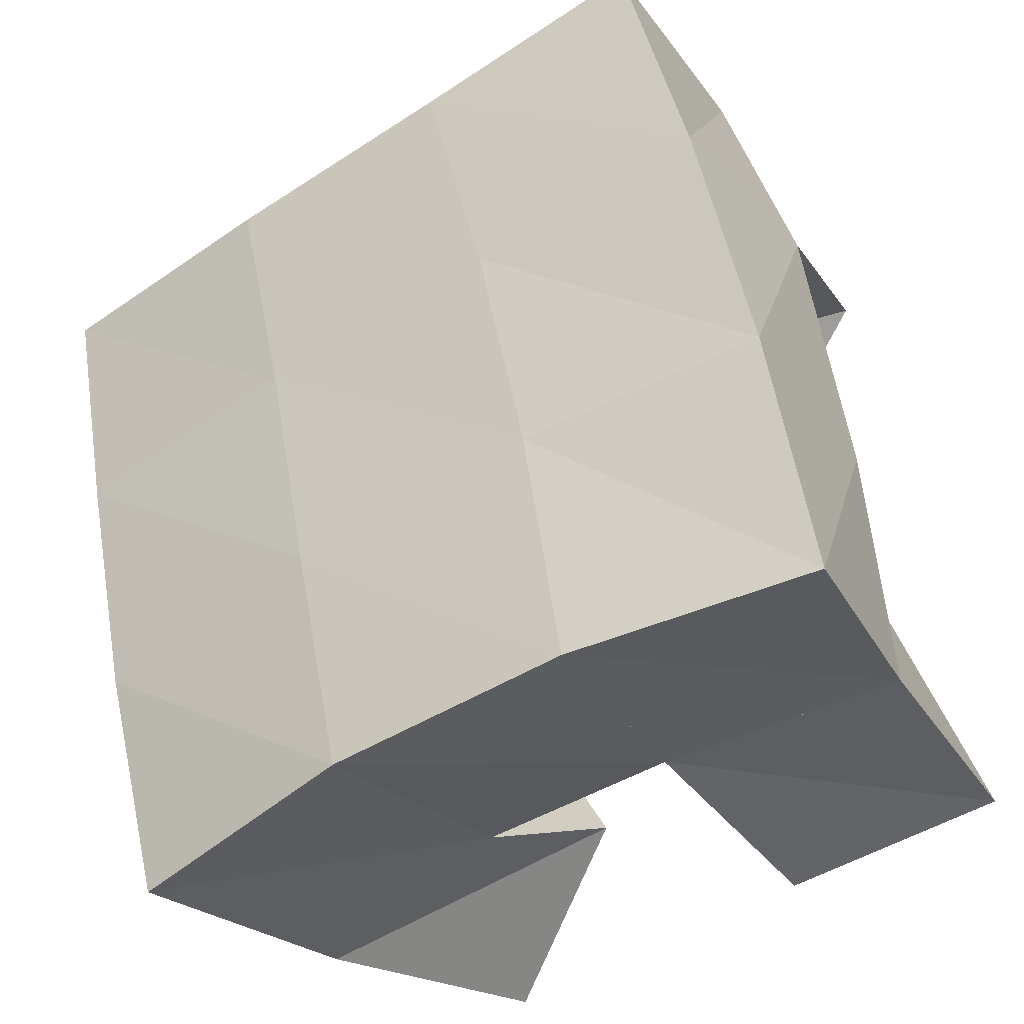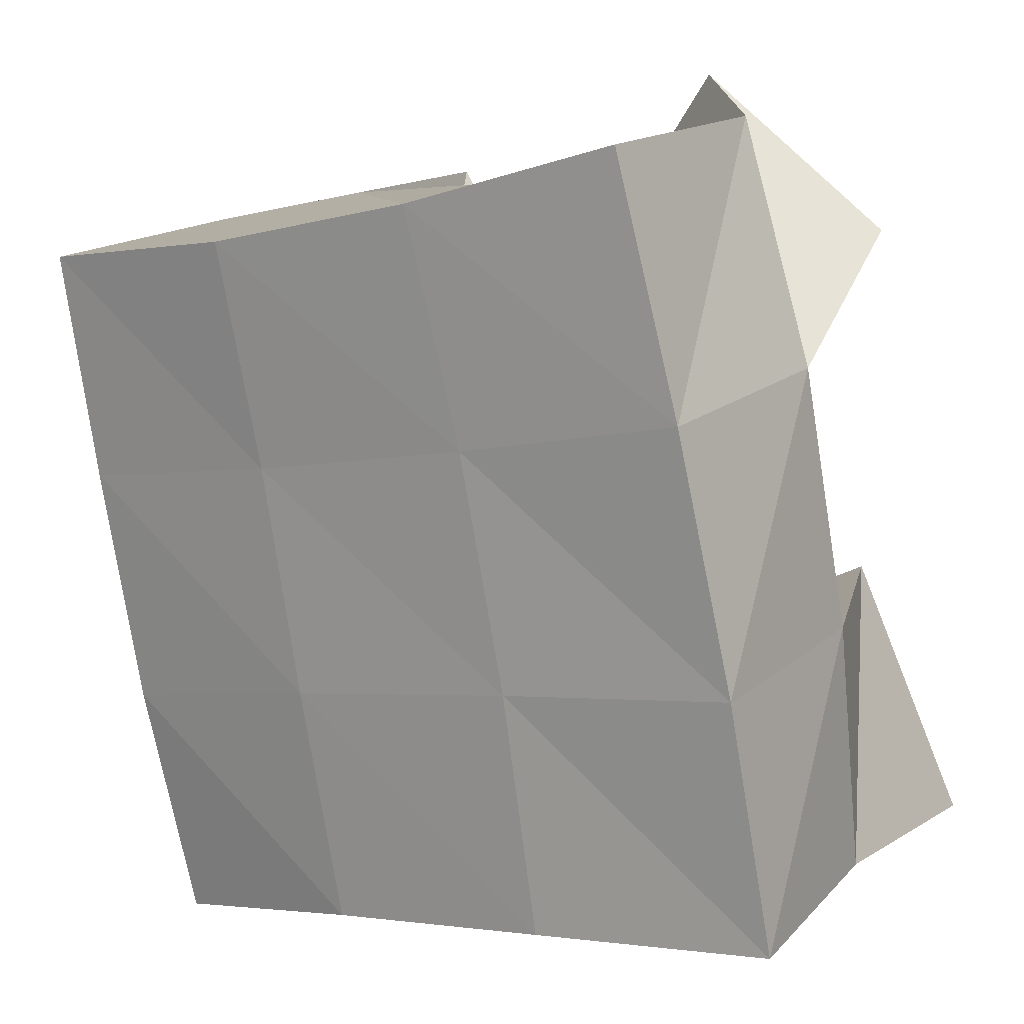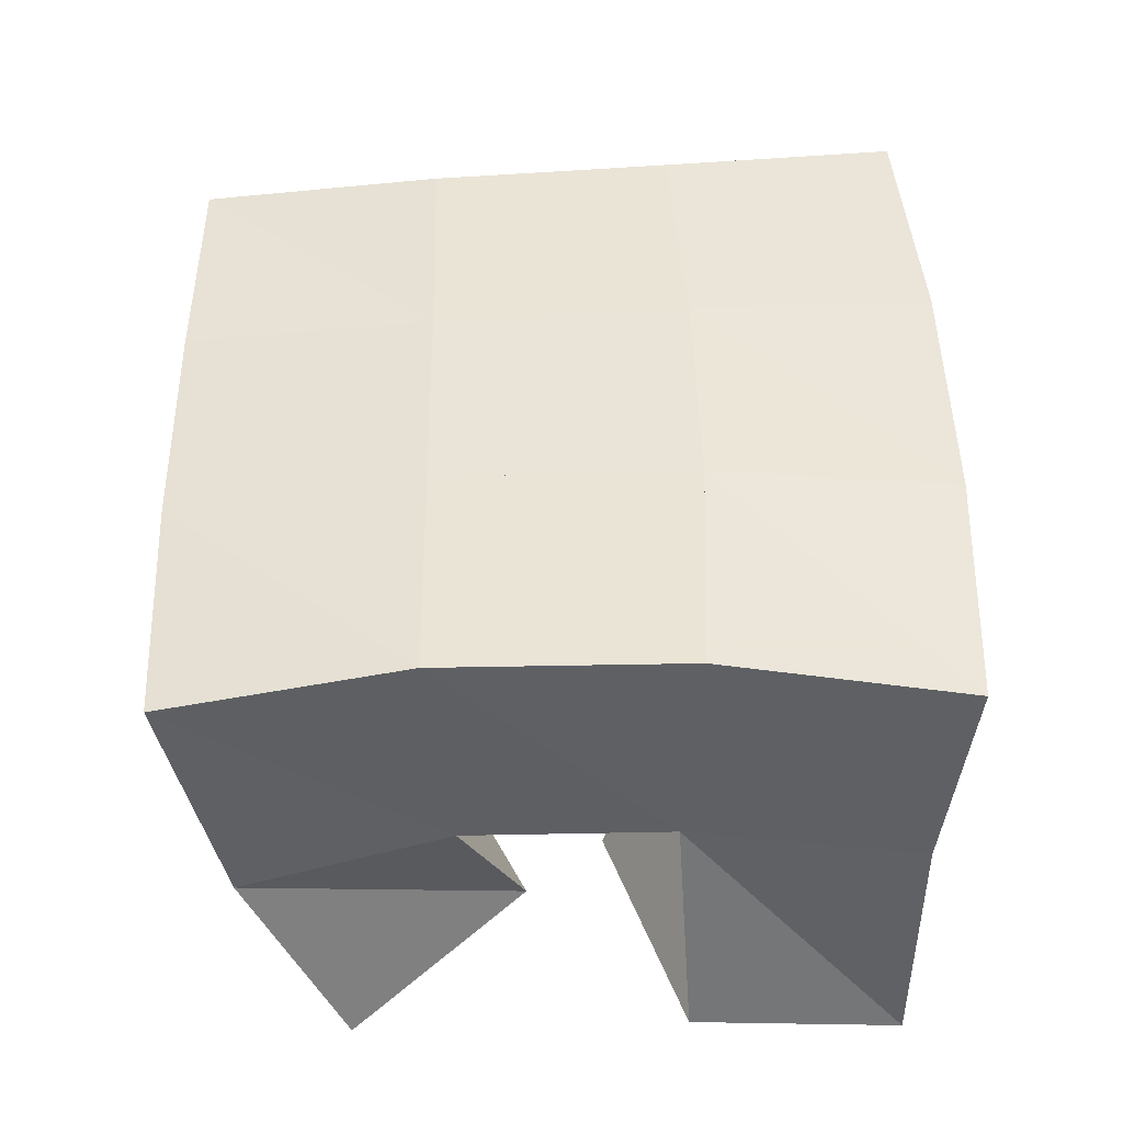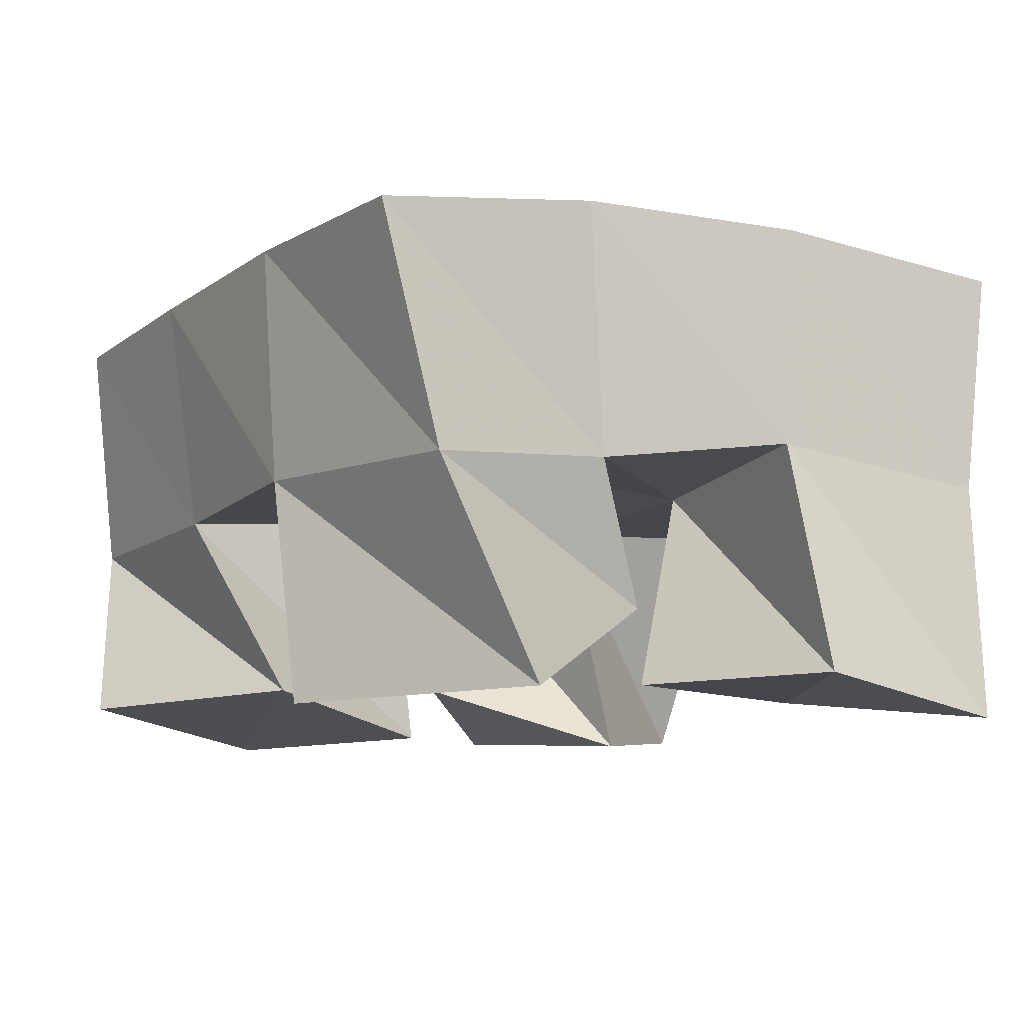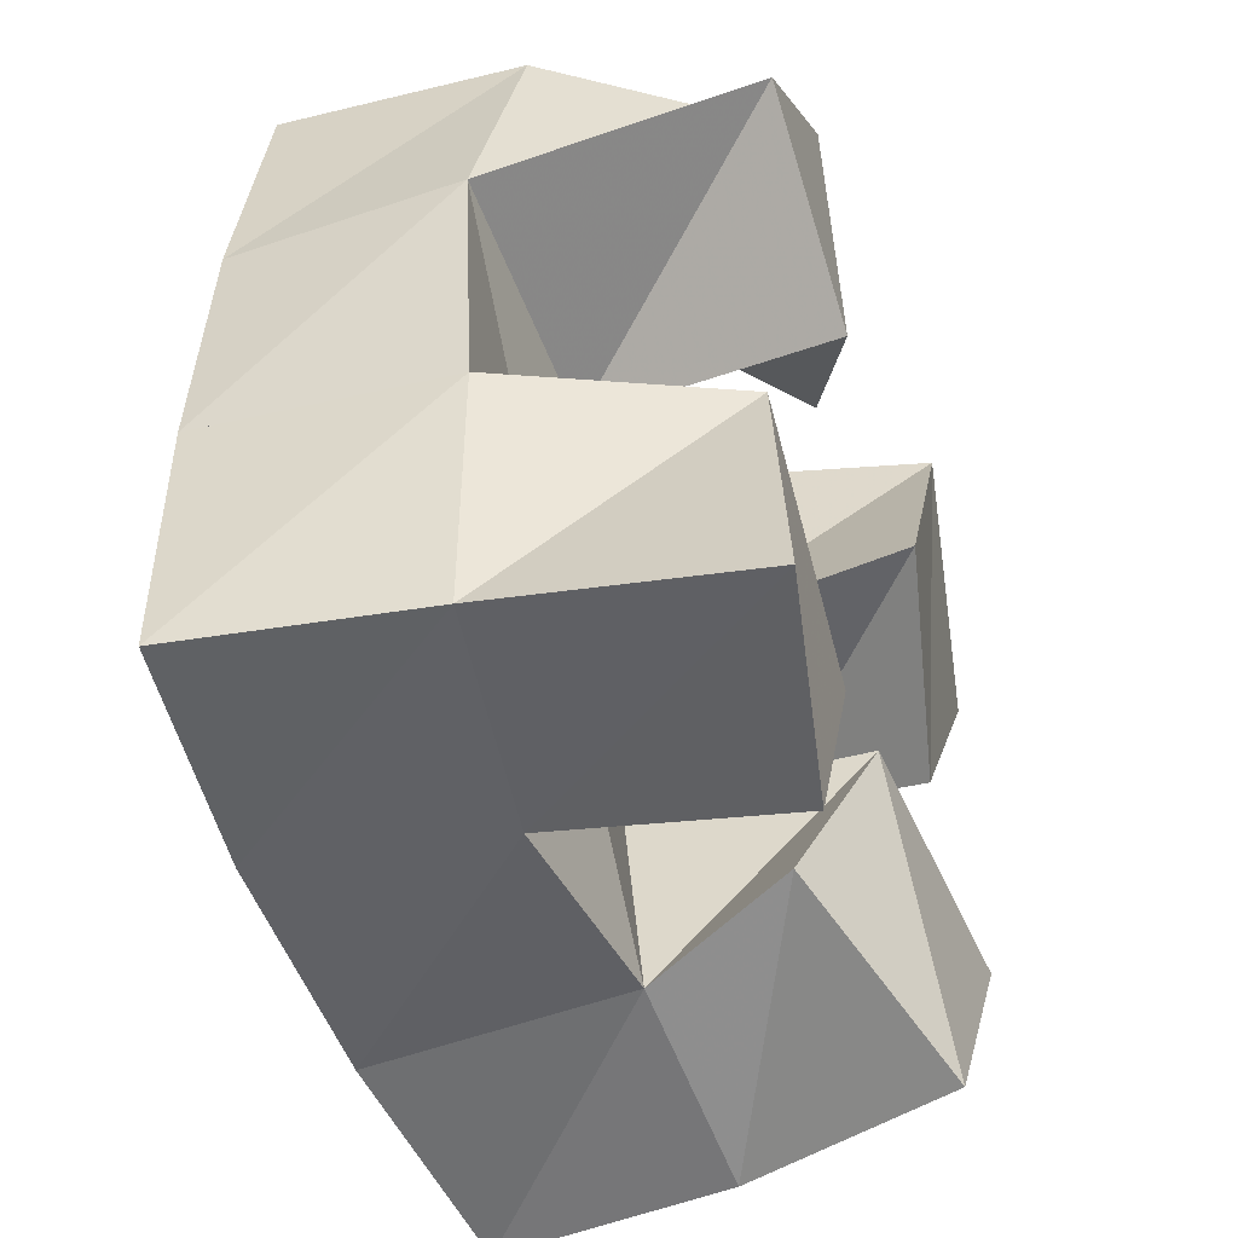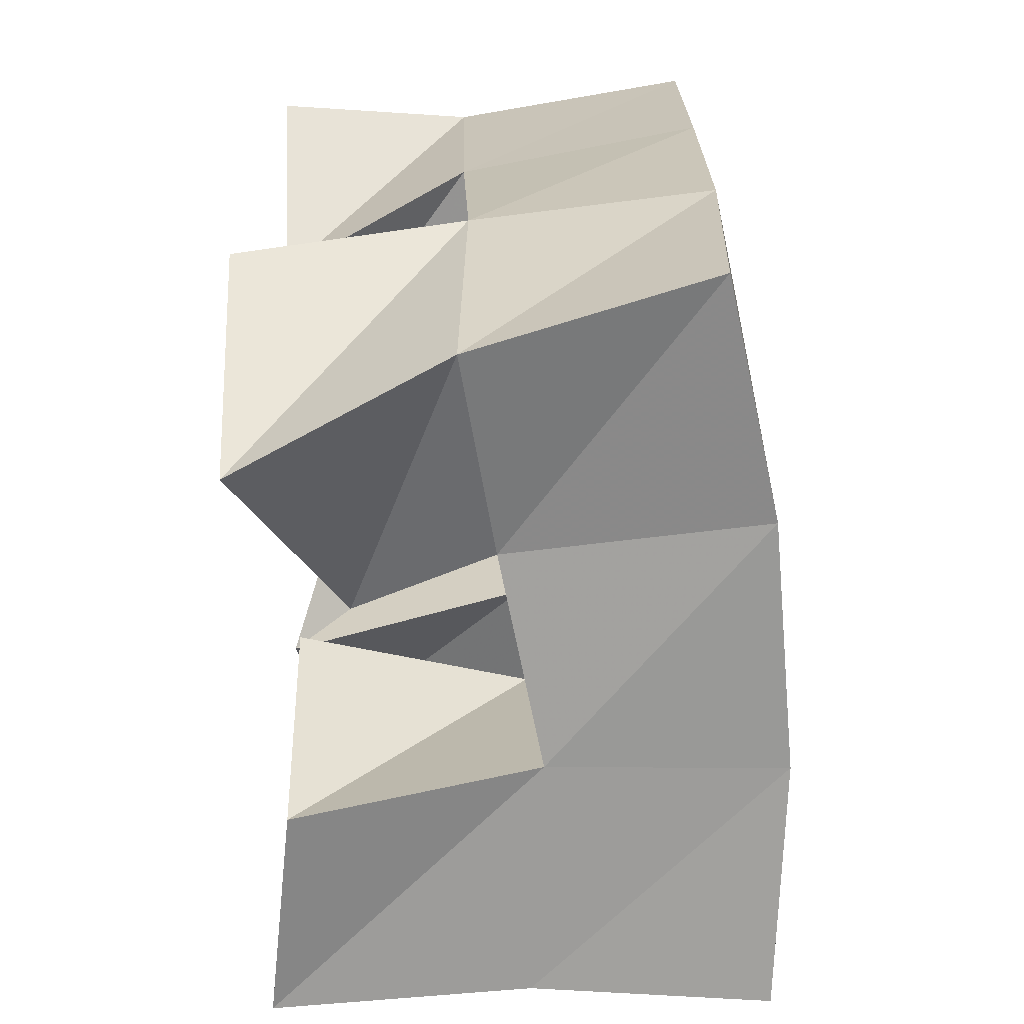
<metadata>
{"format":"obj","ext":"obj","renderer":"f3d","projection":"perspective","resolution":1024,"background":"white","views":[{"elev":-31.3,"azim":-150.3,"up":"+Z"},{"elev":15.8,"azim":-146.6,"up":"+Z"},{"elev":45.6,"azim":-168.9,"up":"+Y"},{"elev":-10.8,"azim":160.8,"up":"+Y"},{"elev":-38.9,"azim":-73.0,"up":"+Z"},{"elev":-79.2,"azim":93.0,"up":"+Z"}]}
</metadata>
<code>
v 1.075 0.1 0.0775
v 1.074 0.1512 0.08224
v 1.117 0.1069 0.06519
v 1.123 0.1562 0.0744
v 1.096 0.1079 0.1322
v 1.079 0.1521 0.1334
v 1.143 0.1077 0.1068
v 1.127 0.1532 0.1258
v 1.178 0.1 0.1646
v 1.185 0.1501 0.1607
v 1.215 0.1072 0.1379
v 1.233 0.1454 0.1507
v 1.207 0.1 0.21
v 1.198 0.1542 0.2123
v 1.249 0.1058 0.1788
v 1.244 0.1451 0.2014
v 1.096 0.1046 0.2065
v 1.086 0.1568 0.1871
v 1.125 0.1 0.1696
v 1.135 0.1523 0.1729
v 1.138 0.1056 0.2371
v 1.104 0.1528 0.2349
v 1.164 0.1145 0.1914
v 1.151 0.1527 0.2186
v 1.154 0.1204 0.08122
v 1.166 0.1494 0.07036
v 1.185 0.1004 0.05428
v 1.206 0.1445 0.0534
v 1.181 0.1102 0.122
v 1.175 0.1562 0.1157
v 1.223 0.1 0.09823
v 1.226 0.1468 0.1037
v 1.069 0.199 0.08159
v 1.12 0.2038 0.07535
v 1.078 0.2016 0.1327
v 1.128 0.2037 0.1247
v 1.089 0.2033 0.1843
v 1.138 0.2029 0.1727
v 1.104 0.2028 0.2347
v 1.151 0.203 0.22
v 1.17 0.202 0.06602
v 1.18 0.2021 0.1143
v 1.19 0.2007 0.1613
v 1.2 0.2011 0.2079
v 1.218 0.1937 0.05319
v 1.23 0.1956 0.1019
v 1.24 0.1952 0.1512
v 1.25 0.1947 0.1991
f 1 2 4
f 3 1 4
f 2 6 8
f 4 2 8
f 6 5 7
f 8 6 7
f 5 1 3
f 7 5 3
f 8 7 3
f 4 8 3
f 2 1 5
f 6 2 5
f 9 10 12
f 11 9 12
f 10 14 16
f 12 10 16
f 14 13 15
f 16 14 15
f 13 9 11
f 15 13 11
f 16 15 11
f 12 16 11
f 10 9 13
f 14 10 13
f 17 18 20
f 19 17 20
f 18 22 24
f 20 18 24
f 22 21 23
f 24 22 23
f 21 17 19
f 23 21 19
f 24 23 19
f 20 24 19
f 18 17 21
f 22 18 21
f 25 26 28
f 27 25 28
f 26 30 32
f 28 26 32
f 30 29 31
f 32 30 31
f 29 25 27
f 31 29 27
f 32 31 27
f 28 32 27
f 26 25 29
f 30 26 29
f 2 33 34
f 4 2 34
f 33 35 36
f 34 33 36
f 35 6 8
f 36 35 8
f 6 2 4
f 8 6 4
f 36 8 4
f 34 36 4
f 33 2 6
f 35 33 6
f 6 35 36
f 8 6 36
f 35 37 38
f 36 35 38
f 37 18 20
f 38 37 20
f 18 6 8
f 20 18 8
f 38 20 8
f 36 38 8
f 35 6 18
f 37 35 18
f 18 37 38
f 20 18 38
f 37 39 40
f 38 37 40
f 39 22 24
f 40 39 24
f 22 18 20
f 24 22 20
f 40 24 20
f 38 40 20
f 37 18 22
f 39 37 22
f 4 34 41
f 26 4 41
f 34 36 42
f 41 34 42
f 36 8 30
f 42 36 30
f 8 4 26
f 30 8 26
f 42 30 26
f 41 42 26
f 34 4 8
f 36 34 8
f 8 36 42
f 30 8 42
f 36 38 43
f 42 36 43
f 38 20 10
f 43 38 10
f 20 8 30
f 10 20 30
f 43 10 30
f 42 43 30
f 36 8 20
f 38 36 20
f 20 38 43
f 10 20 43
f 38 40 44
f 43 38 44
f 40 24 14
f 44 40 14
f 24 20 10
f 14 24 10
f 44 14 10
f 43 44 10
f 38 20 24
f 40 38 24
f 26 41 45
f 28 26 45
f 41 42 46
f 45 41 46
f 42 30 32
f 46 42 32
f 30 26 28
f 32 30 28
f 46 32 28
f 45 46 28
f 41 26 30
f 42 41 30
f 30 42 46
f 32 30 46
f 42 43 47
f 46 42 47
f 43 10 12
f 47 43 12
f 10 30 32
f 12 10 32
f 47 12 32
f 46 47 32
f 42 30 10
f 43 42 10
f 10 43 47
f 12 10 47
f 43 44 48
f 47 43 48
f 44 14 16
f 48 44 16
f 14 10 12
f 16 14 12
f 48 16 12
f 47 48 12
f 43 10 14
f 44 43 14

</code>
